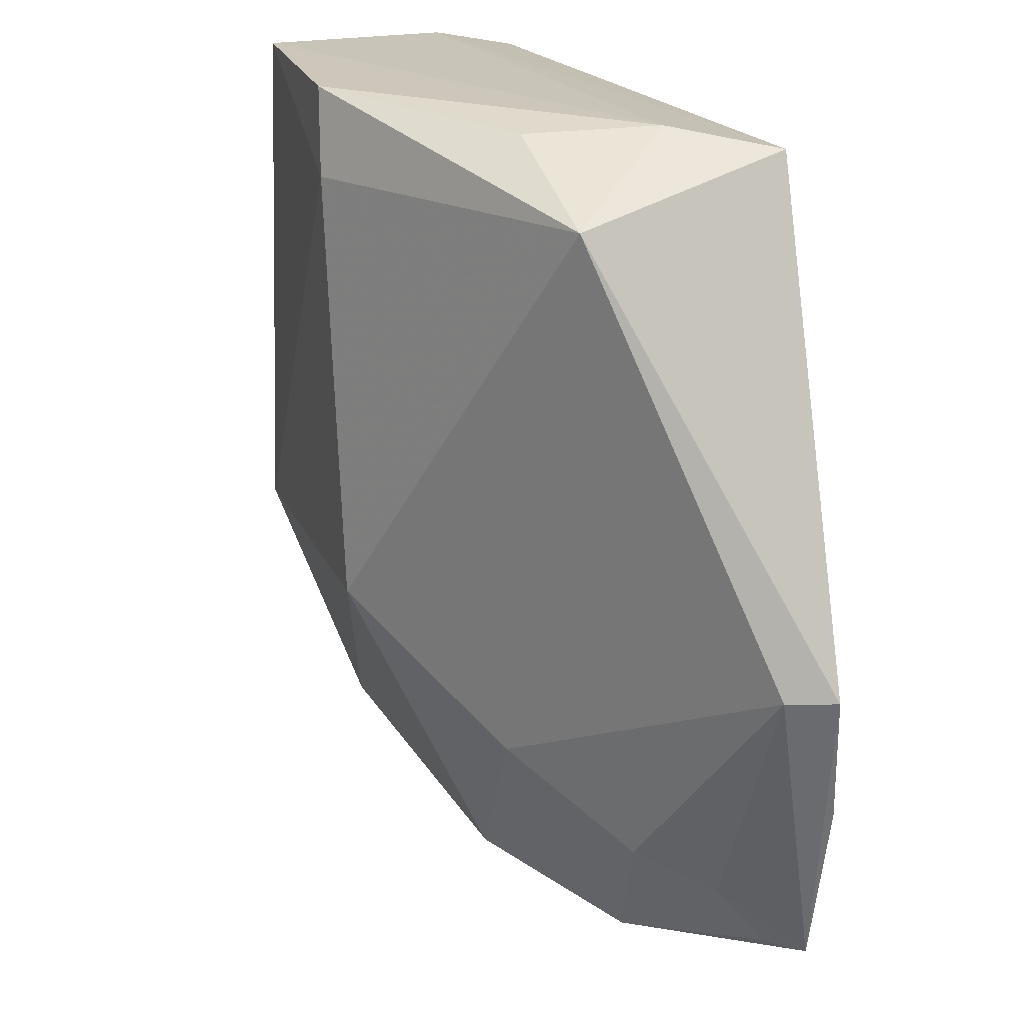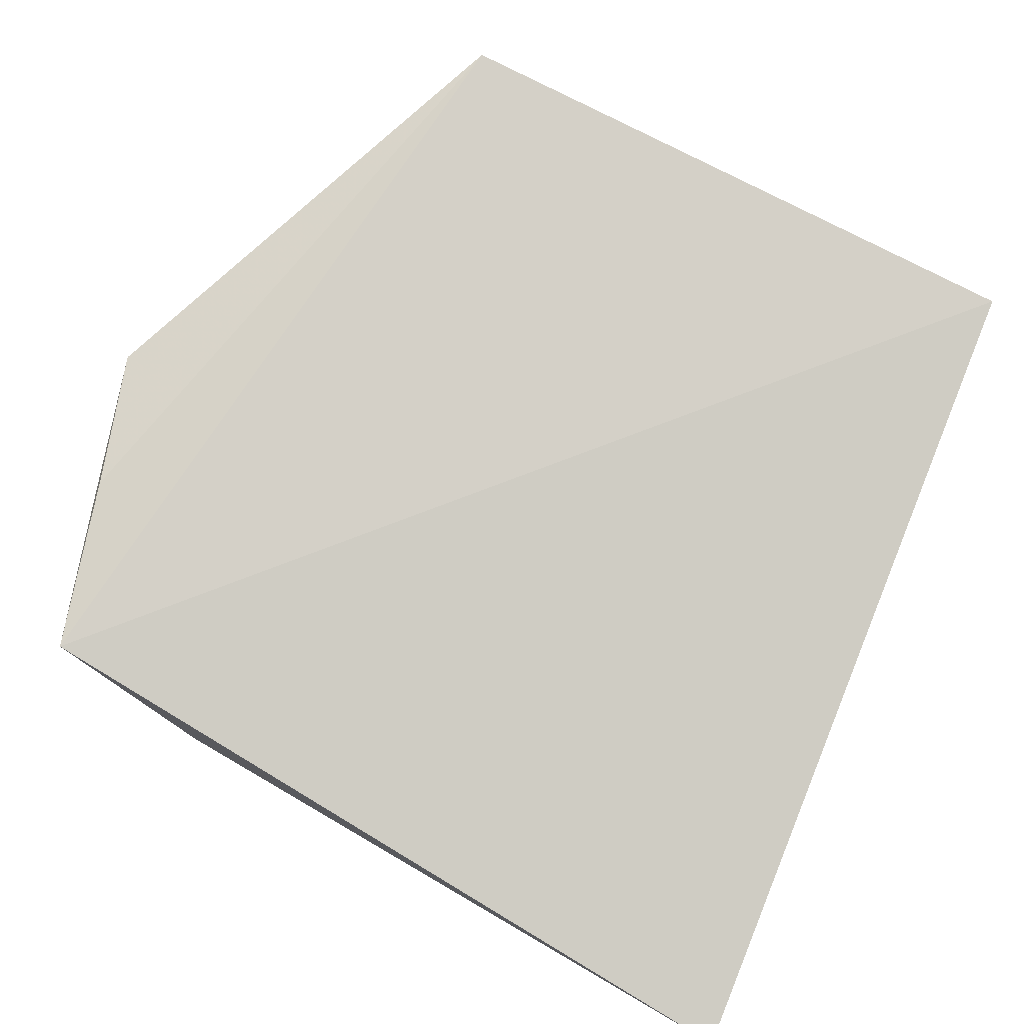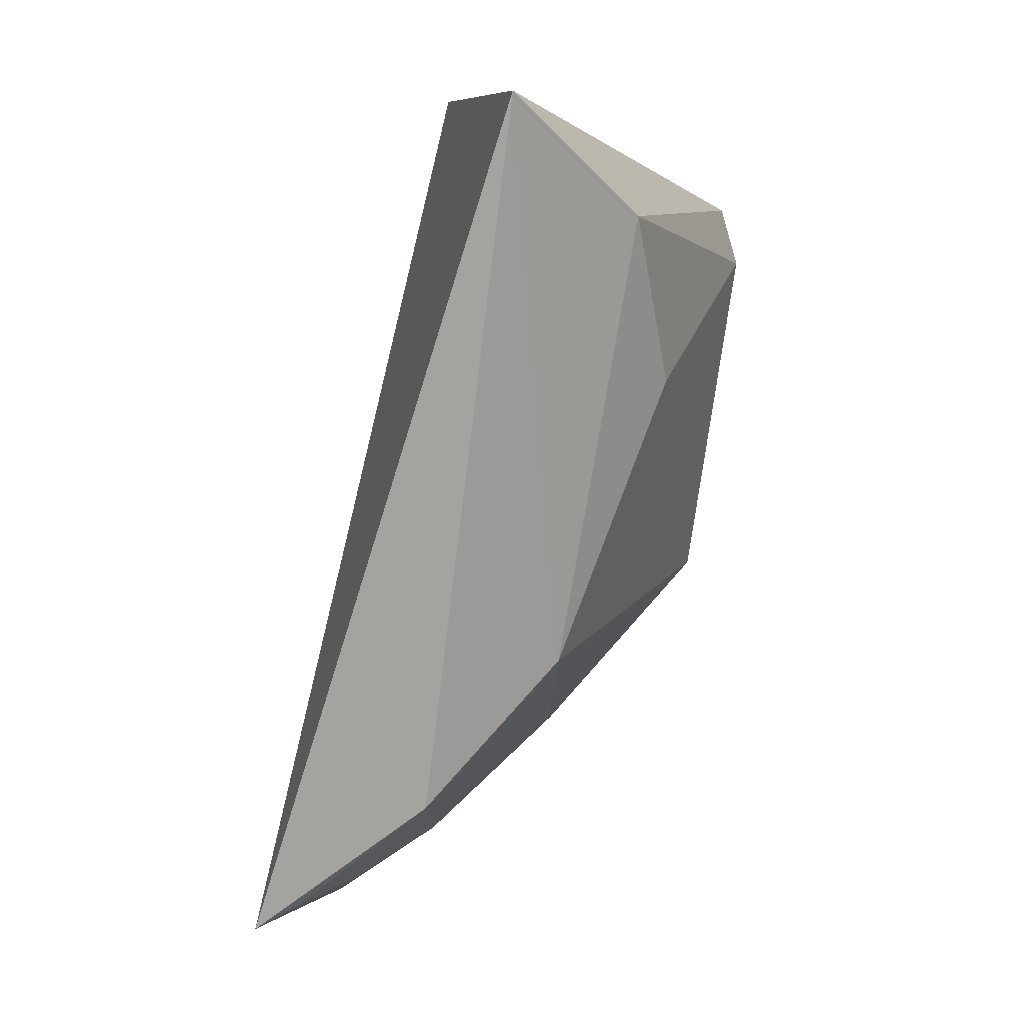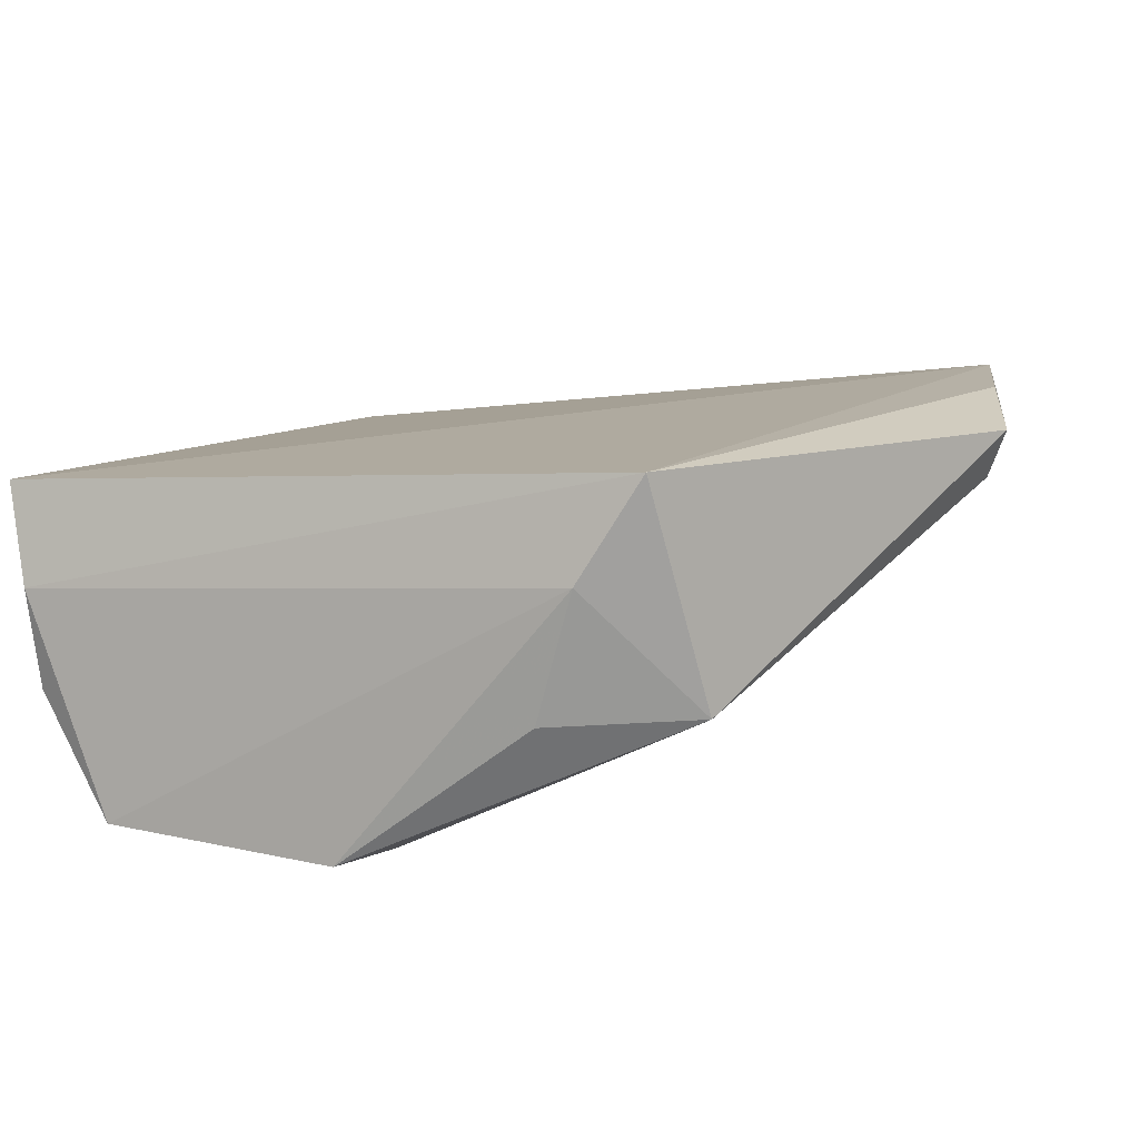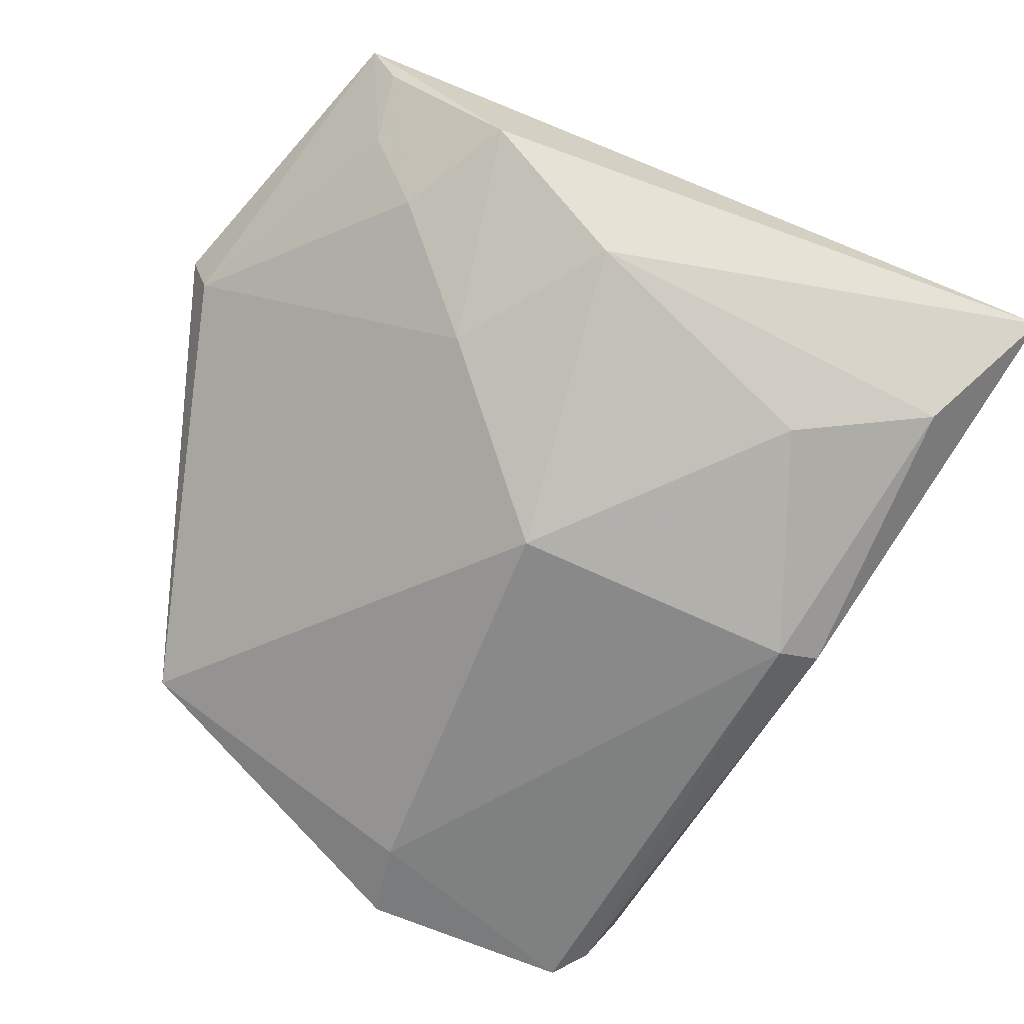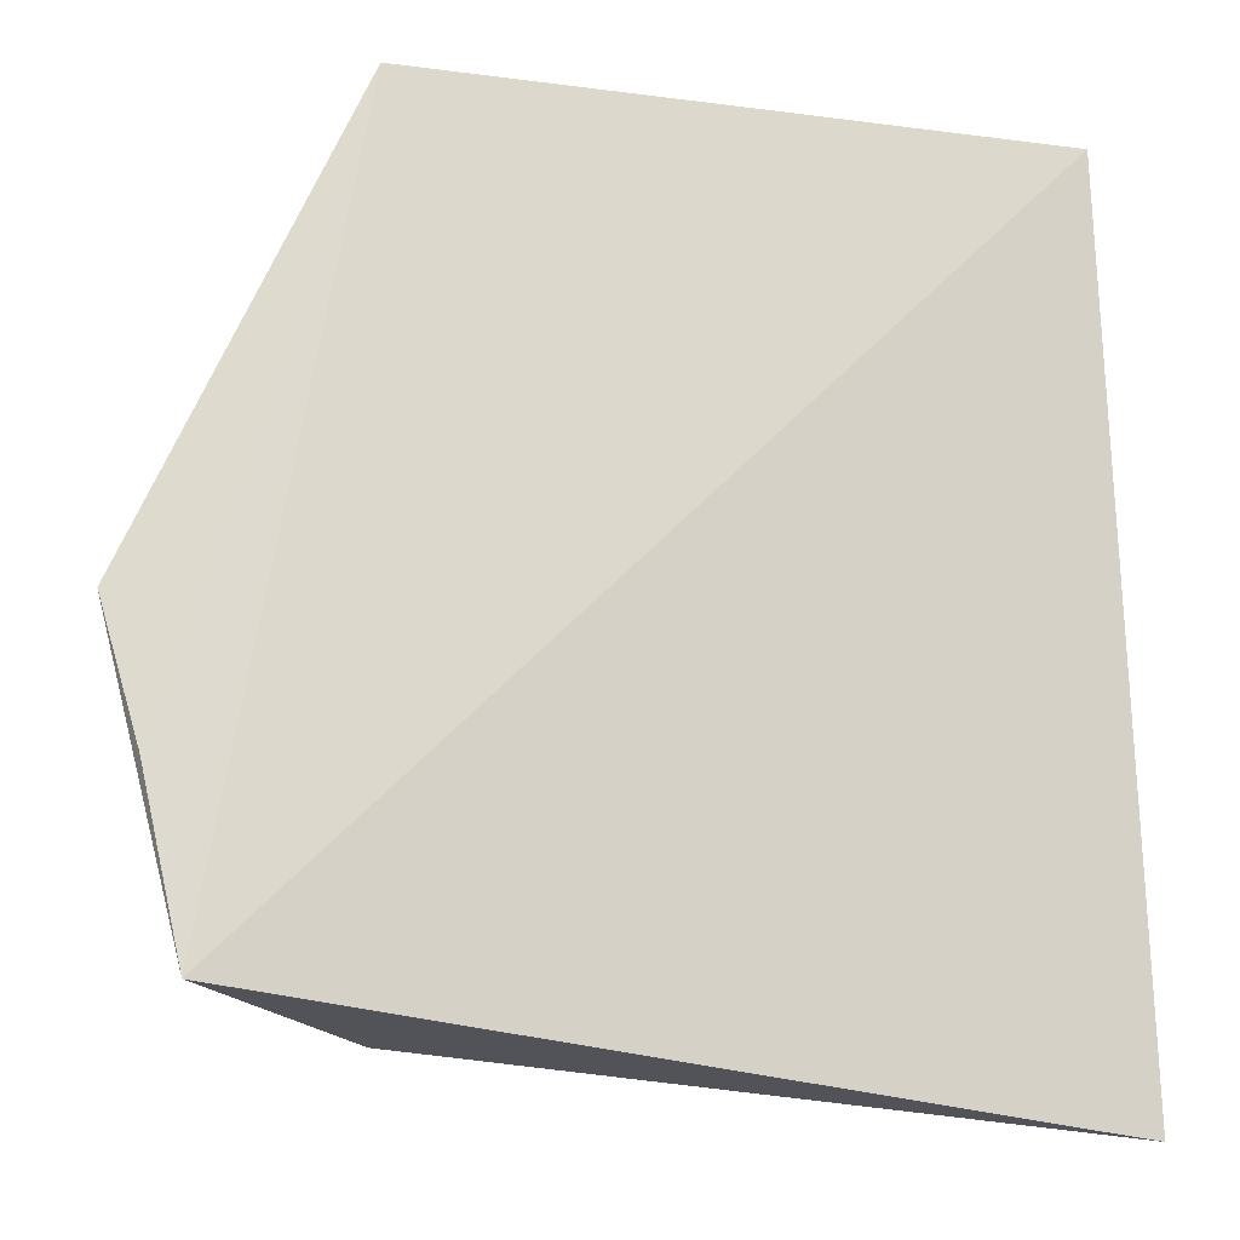
<metadata>
{"format":"obj","ext":"obj","renderer":"f3d","projection":"perspective","resolution":1024,"background":"white","views":[{"elev":21.8,"azim":70.4,"up":"+Z"},{"elev":78.2,"azim":-155.6,"up":"+Y"},{"elev":-79.1,"azim":-99.0,"up":"+Z"},{"elev":12.5,"azim":20.8,"up":"+Y"},{"elev":-62.8,"azim":153.1,"up":"+Y"},{"elev":-18.7,"azim":172.4,"up":"+Z"}]}
</metadata>
<code>
v 0.01773 -0.01935 0.2232
v 0.03039 -0.02078 0.1949
v 0.02549 -0.01957 0.1759
v -0.02248 -0.02654 0.1705
v 0.002149 -0.04202 0.2199
v -0.02005 -0.02229 0.2225
v 0.02792 -0.0195 0.1864
v 0.02041 -0.03267 0.2203
v 0.004709 -0.04182 0.1942
v 0.000757 -0.04163 0.225
v 0.007825 -0.03389 0.1769
v 0.0199 -0.0286 0.1814
v -0.01849 -0.02807 0.2239
v 0.01196 -0.03304 0.2239
v -0.017 -0.04016 0.194
v 0.01658 -0.02789 0.1745
v 0.0293 -0.02369 0.1949
v 0.0137 -0.03451 0.1864
v 0.01421 -0.02534 0.2243
v -0.01782 -0.0339 0.2236
v -0.014 -0.04159 0.1941
v 0.02383 -0.02173 0.1761
v -0.01312 -0.04084 0.225
v -0.007889 -0.0375 0.1812
v -0.01689 -0.03421 0.1772
v 0.02313 -0.02446 0.1797
v -0.01479 -0.04019 0.223
f 6 1 3
f 6 3 4
f 7 1 2
f 7 2 3
f 7 3 1
f 8 2 1
f 9 8 5
f 10 5 8
f 13 1 6
f 14 10 8
f 16 11 4
f 16 4 3
f 17 3 2
f 17 2 8
f 18 9 11
f 18 16 12
f 18 11 16
f 18 12 17
f 18 17 8
f 18 8 9
f 19 1 13
f 19 10 14
f 19 14 8
f 19 8 1
f 20 13 6
f 20 6 4
f 20 4 15
f 21 9 5
f 22 16 3
f 22 12 16
f 23 19 13
f 23 10 19
f 23 13 20
f 23 21 5
f 23 5 10
f 24 11 9
f 24 9 21
f 25 21 15
f 25 15 4
f 25 24 21
f 25 4 11
f 25 11 24
f 26 17 12
f 26 12 22
f 26 22 3
f 26 3 17
f 27 23 20
f 27 20 15
f 27 15 21
f 27 21 23

</code>
